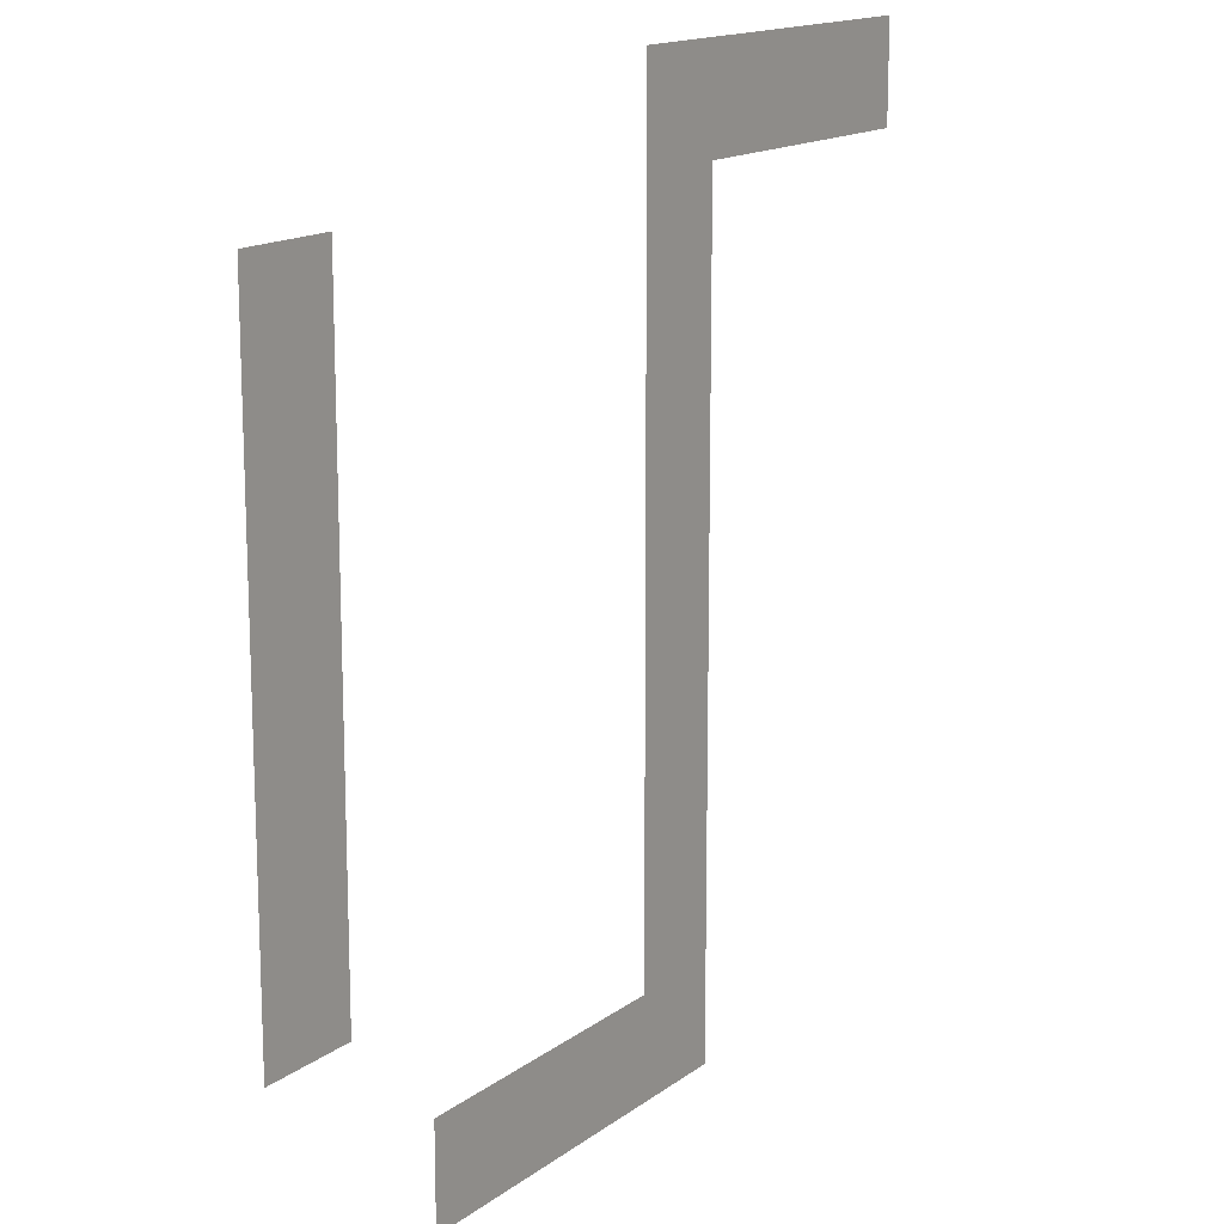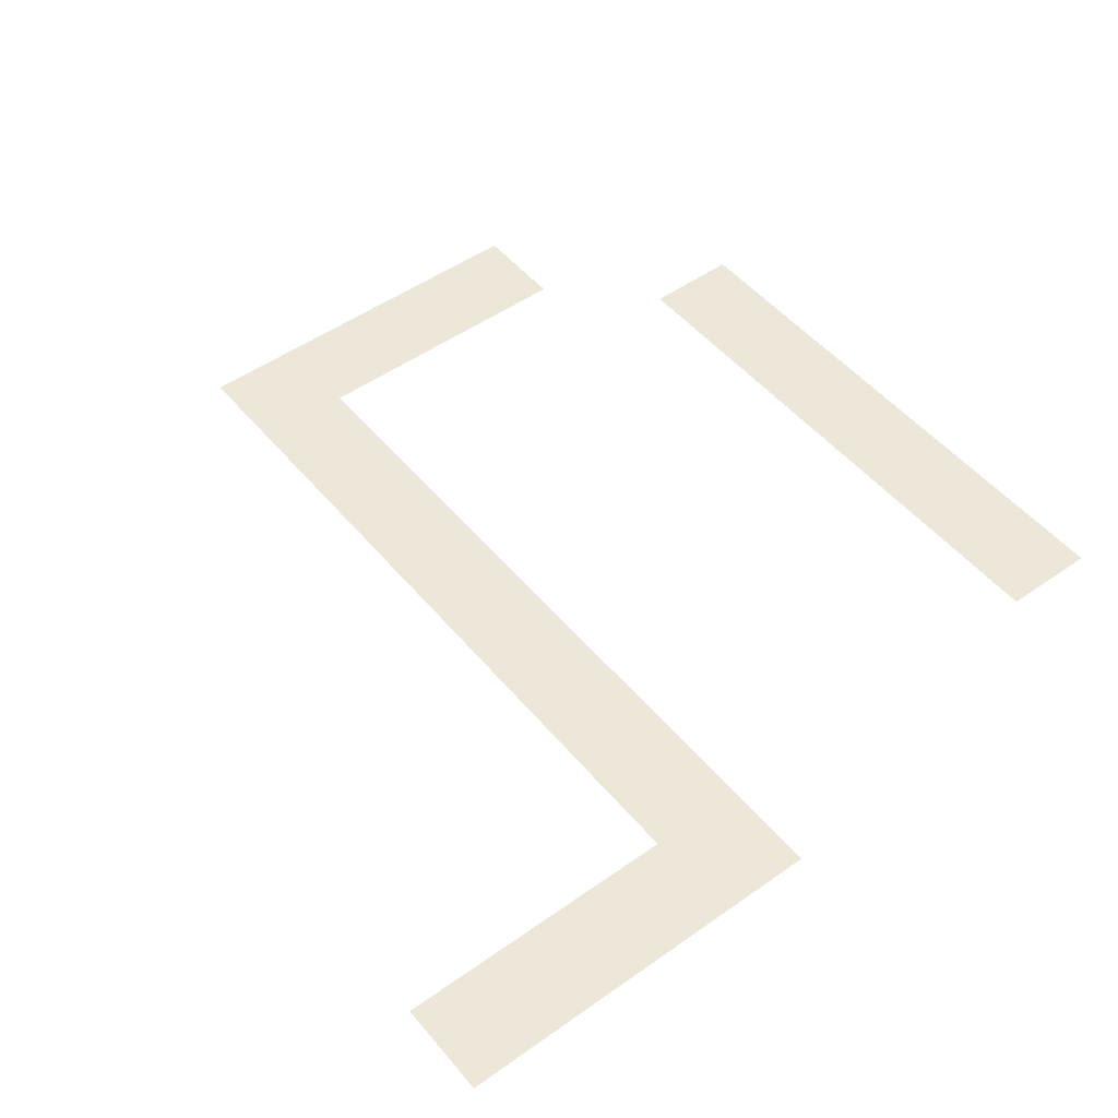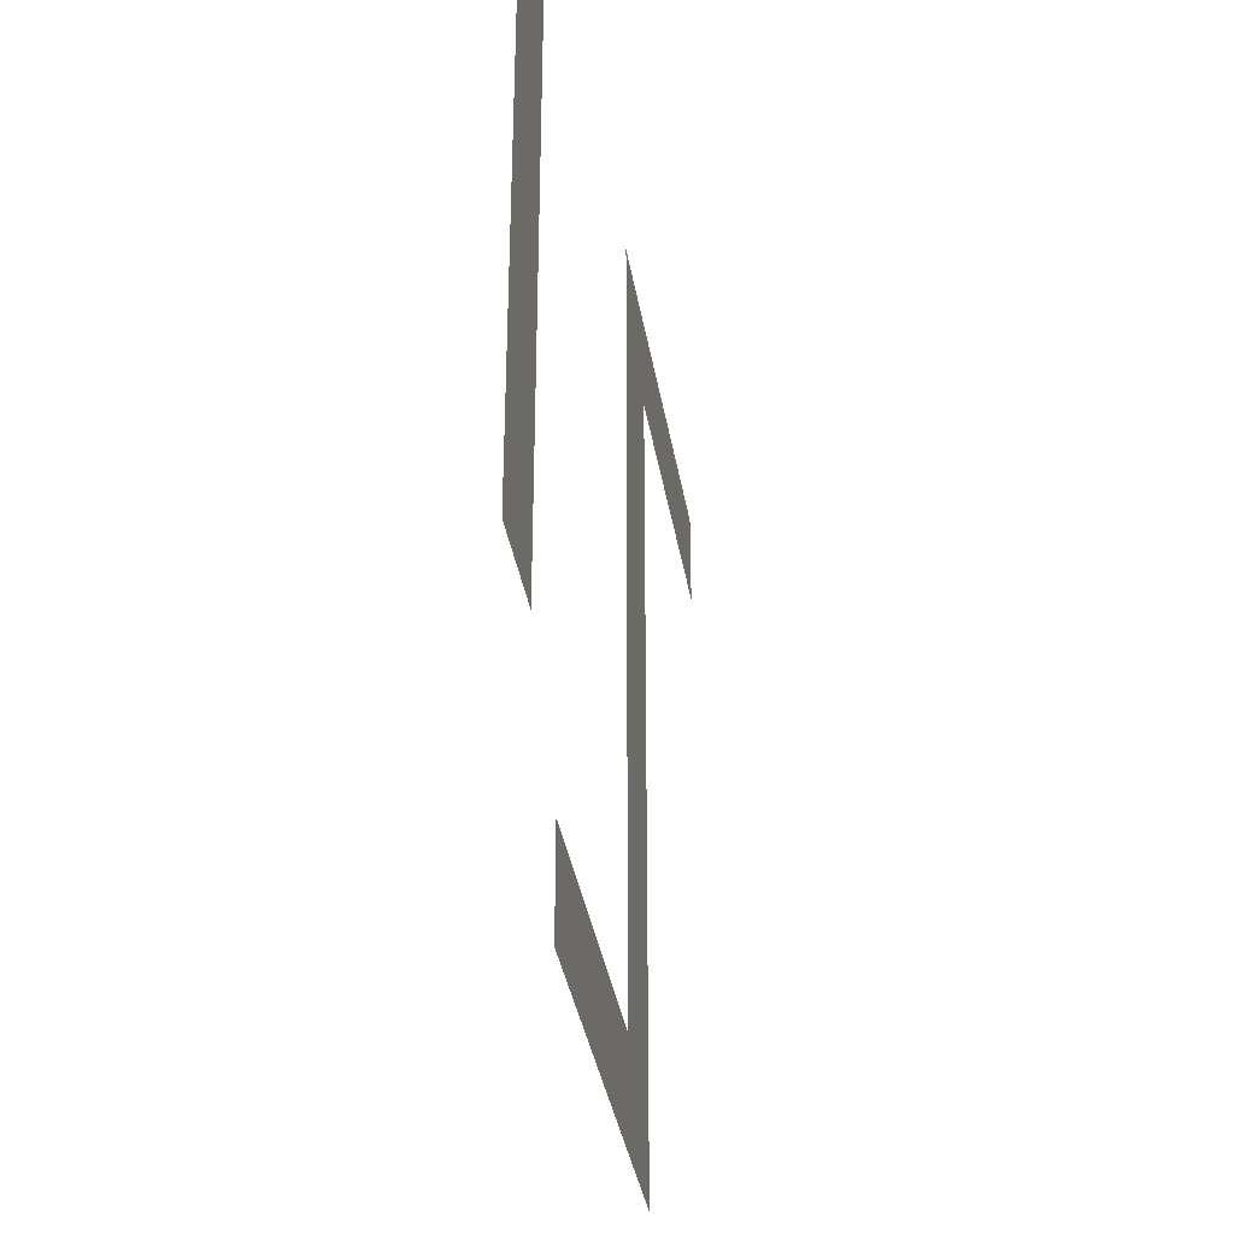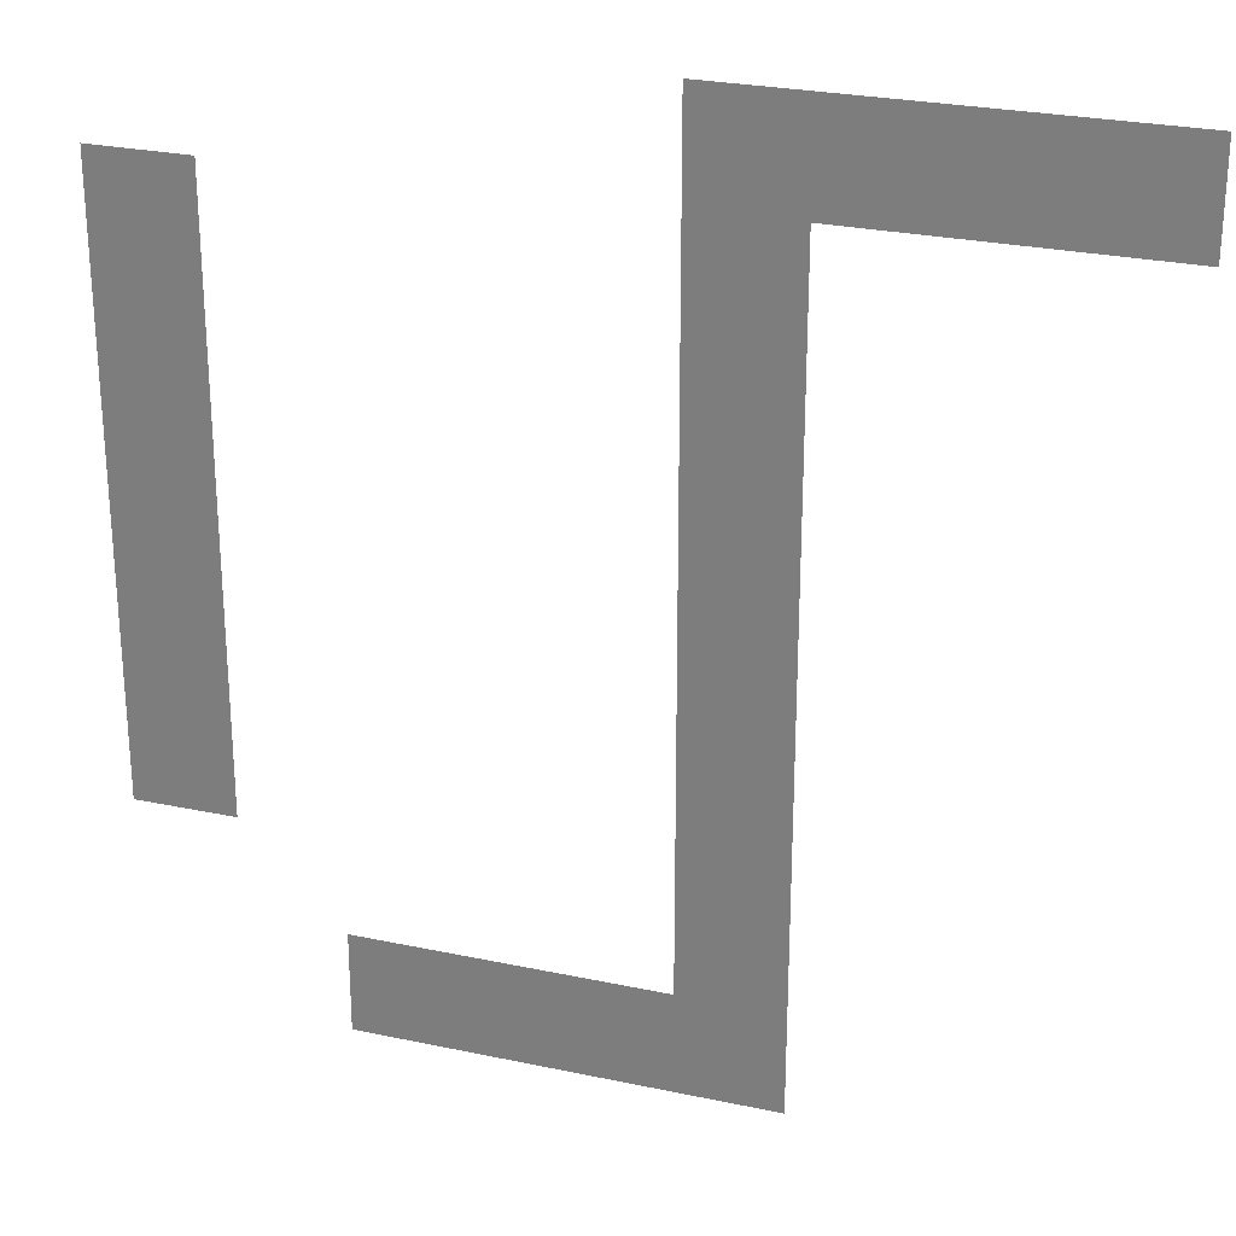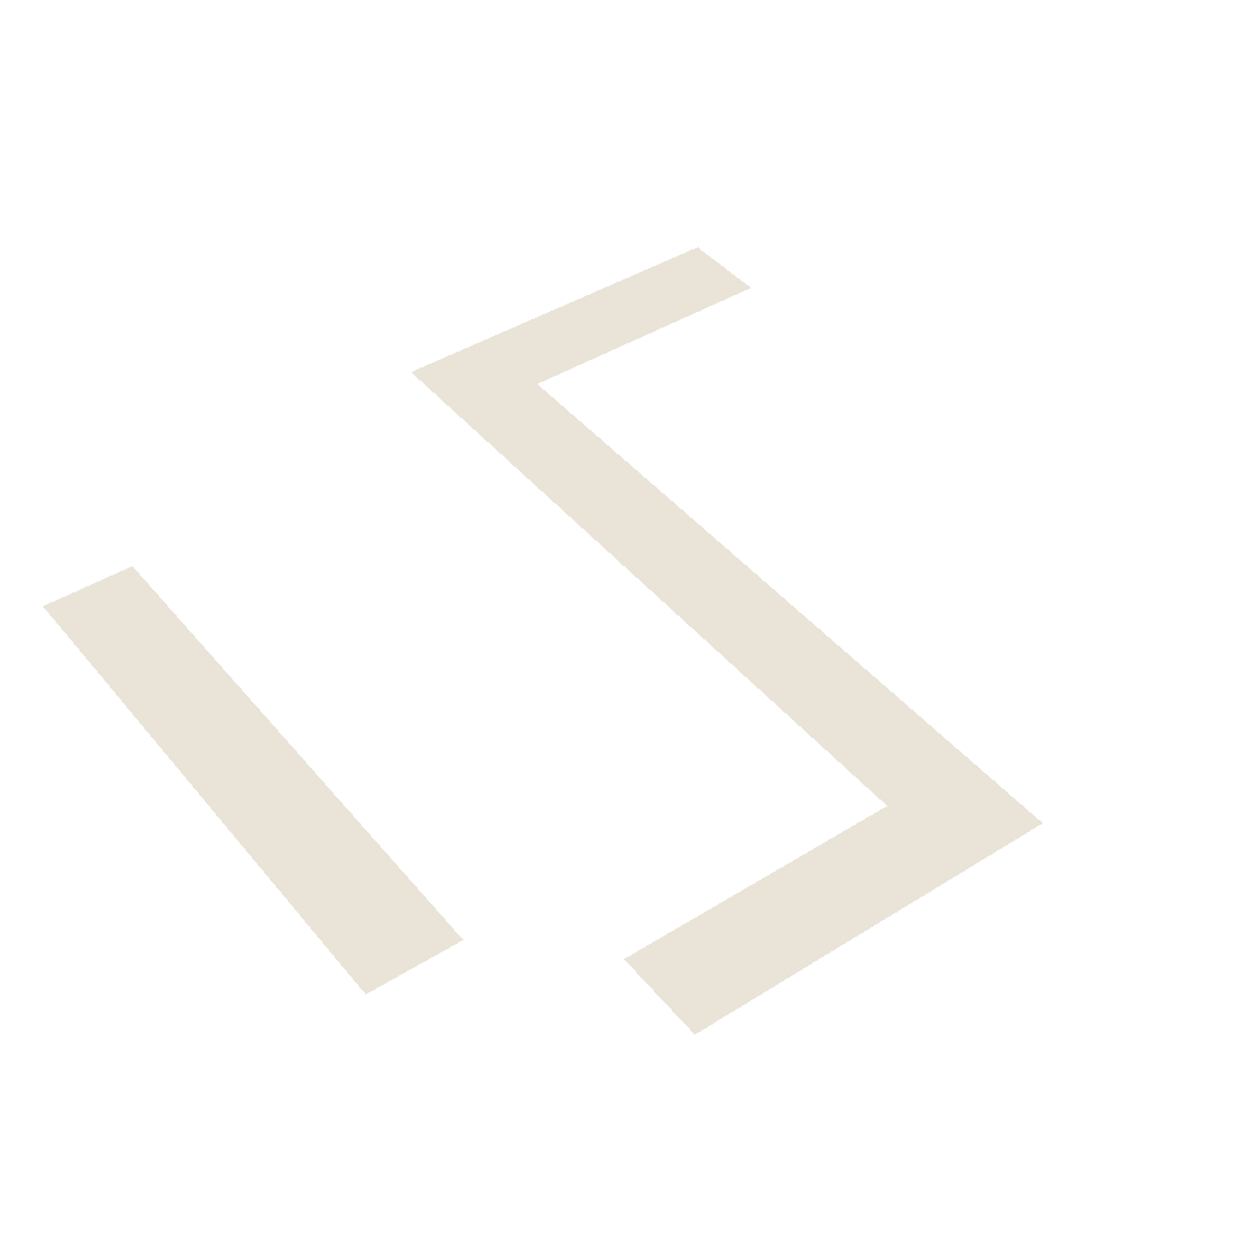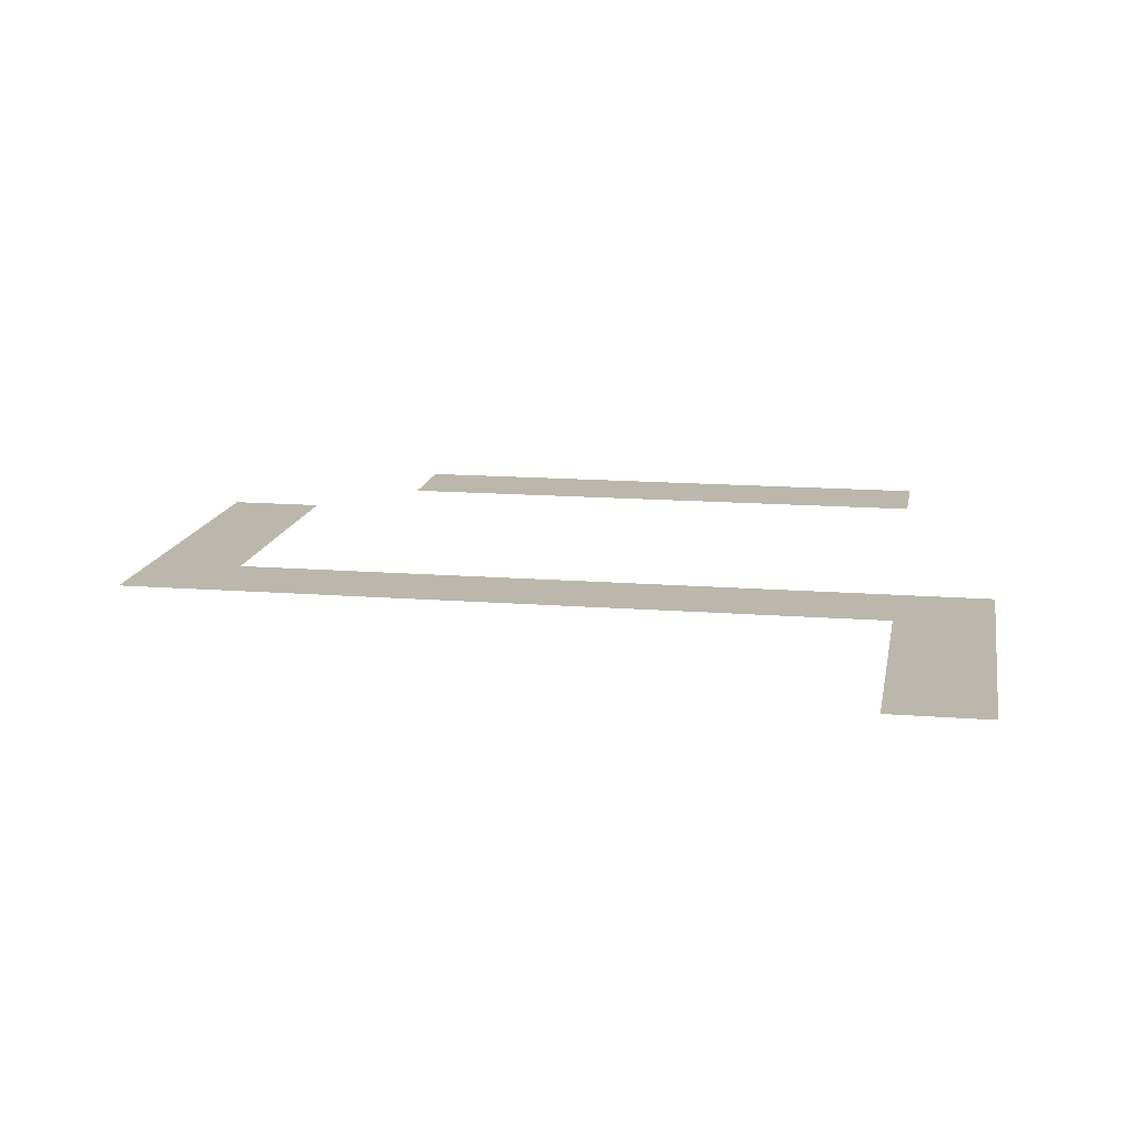
<metadata>
{"format":"obj","ext":"obj","renderer":"f3d","projection":"perspective","resolution":1024,"background":"white","views":[{"elev":15.1,"azim":123.4,"up":"+Z"},{"elev":49.7,"azim":-38.0,"up":"+Y"},{"elev":-36.5,"azim":99.4,"up":"+Z"},{"elev":26.6,"azim":-161.5,"up":"+Z"},{"elev":43.5,"azim":143.6,"up":"+Y"},{"elev":14.4,"azim":-80.2,"up":"+Y"}]}
</metadata>
<code>
v 280 50 330
v 260 50 260
v 230 50 340
v 270 50 270
v 260 50 250
v 220 50 250
v 270 50 330
v 190 50 340
v 220 50 260
v 230 50 260
v 280 50 270
v 190 50 330
v 220 50 330
v 230 50 330
f 11 4 1
f 4 7 1
f 5 6 2
f 6 9 2
f 10 9 14
f 9 13 14
f 14 12 3
f 12 8 3

</code>
